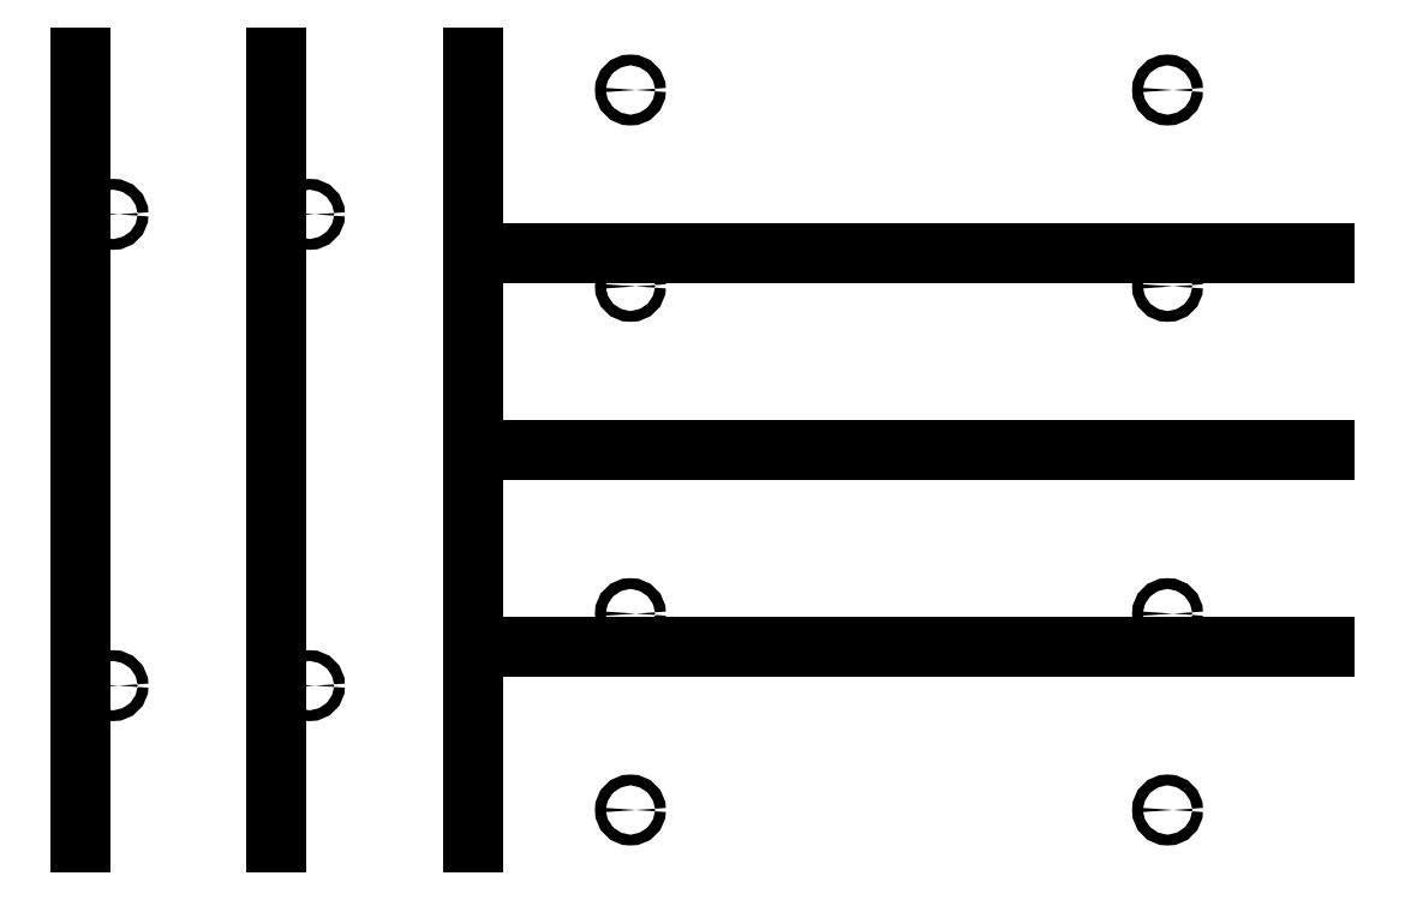
<metadata>
{"format":"dxf","ext":"dxf","renderer":"ezdxf+matplotlib","layout":"modelspace","background":"white","min_lineweight":24,"dpi":150}
</metadata>
<code>
0
SECTION
2
ENTITIES
0
LINE
8
0
10
-177.8
20
-152.4
30
0
11
-177.8
21
152.4
31
0
0
LINE
8
0
10
-101.6
20
152.4
30
0
11
-101.6
21
-152.4
31
0
0
LINE
8
0
10
-25.4
20
-152.4
30
0
11
-25.4
21
152.4
31
0
0
LINE
8
0
10
304.8
20
76.2
30
0
11
-25.4
21
76.2
31
0
0
LINE
8
0
10
-25.4
20
7.105e-14
30
0
11
304.7
21
0
31
0
0
LINE
8
0
10
304.8
20
-76.2
30
0
11
-25.4
21
-76.2
31
0
0
CIRCLE
8
0
10
35.56
20
139.7
30
0
40
2.1
210
0
220
-0
230
1
0
CIRCLE
8
0
10
243.8
20
139.7
30
0
40
2.1
210
0
220
-0
230
1
0
CIRCLE
8
0
10
243.8
20
63.5
30
0
40
2.1
210
0
220
-0
230
1
0
CIRCLE
8
0
10
243.8
20
-63.5
30
0
40
2.1
210
0
220
-0
230
1
0
CIRCLE
8
0
10
243.8
20
-139.7
30
0
40
2.1
210
0
220
-0
230
1
0
CIRCLE
8
0
10
35.56
20
-139.7
30
0
40
2.1
210
0
220
-0
230
1
0
CIRCLE
8
0
10
35.56
20
-63.5
30
0
40
2.1
210
0
220
-0
230
1
0
CIRCLE
8
0
10
35.56
20
63.5
30
0
40
2.1
210
0
220
-0
230
1
0
CIRCLE
8
0
10
-88.9
20
91.44
30
0
40
2.1
210
0
220
-0
230
1
0
CIRCLE
8
0
10
-88.9
20
-91.44
30
0
40
2.1
210
0
220
-0
230
1
0
CIRCLE
8
0
10
-165.1
20
-91.44
30
0
40
2.1
210
0
220
-0
230
1
0
CIRCLE
8
0
10
-165.1
20
91.44
30
0
40
2.1
210
0
220
-0
230
1
0
ENDSEC
0
EOF

</code>
